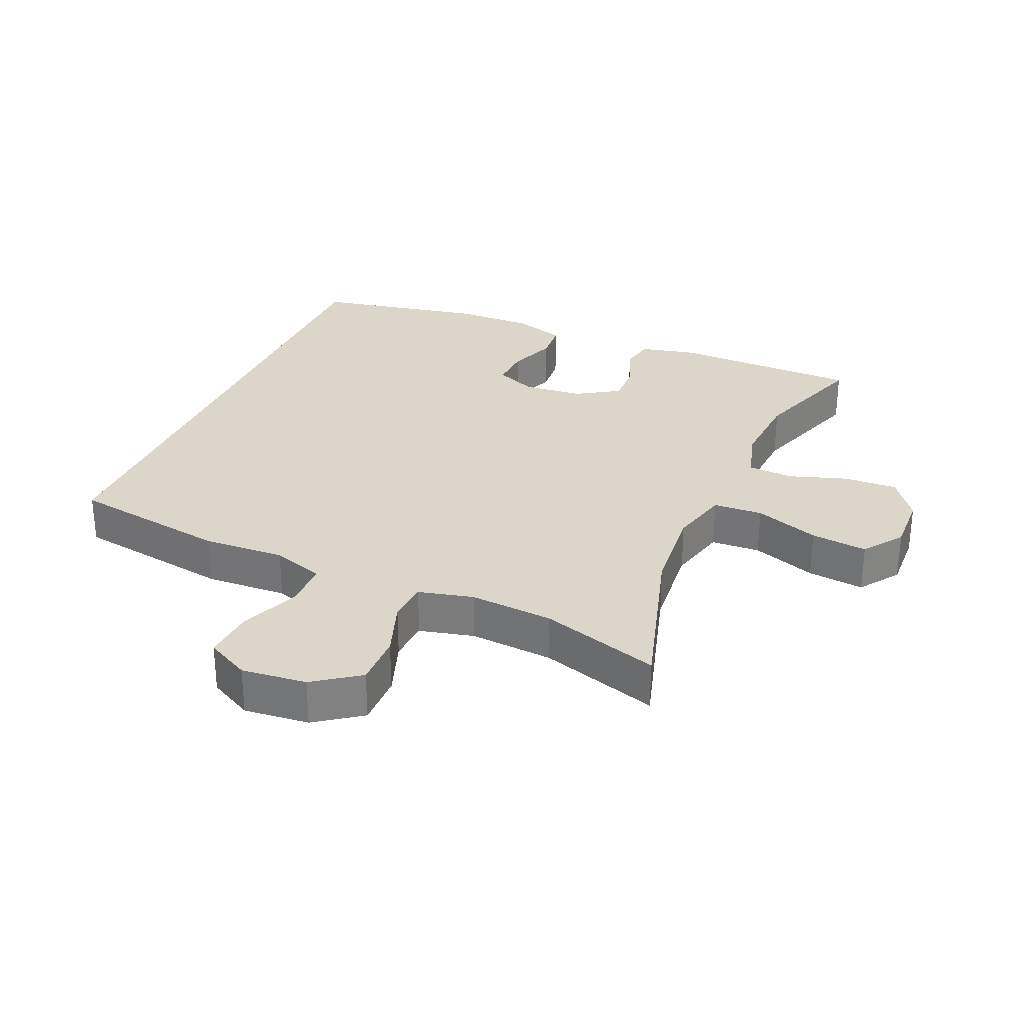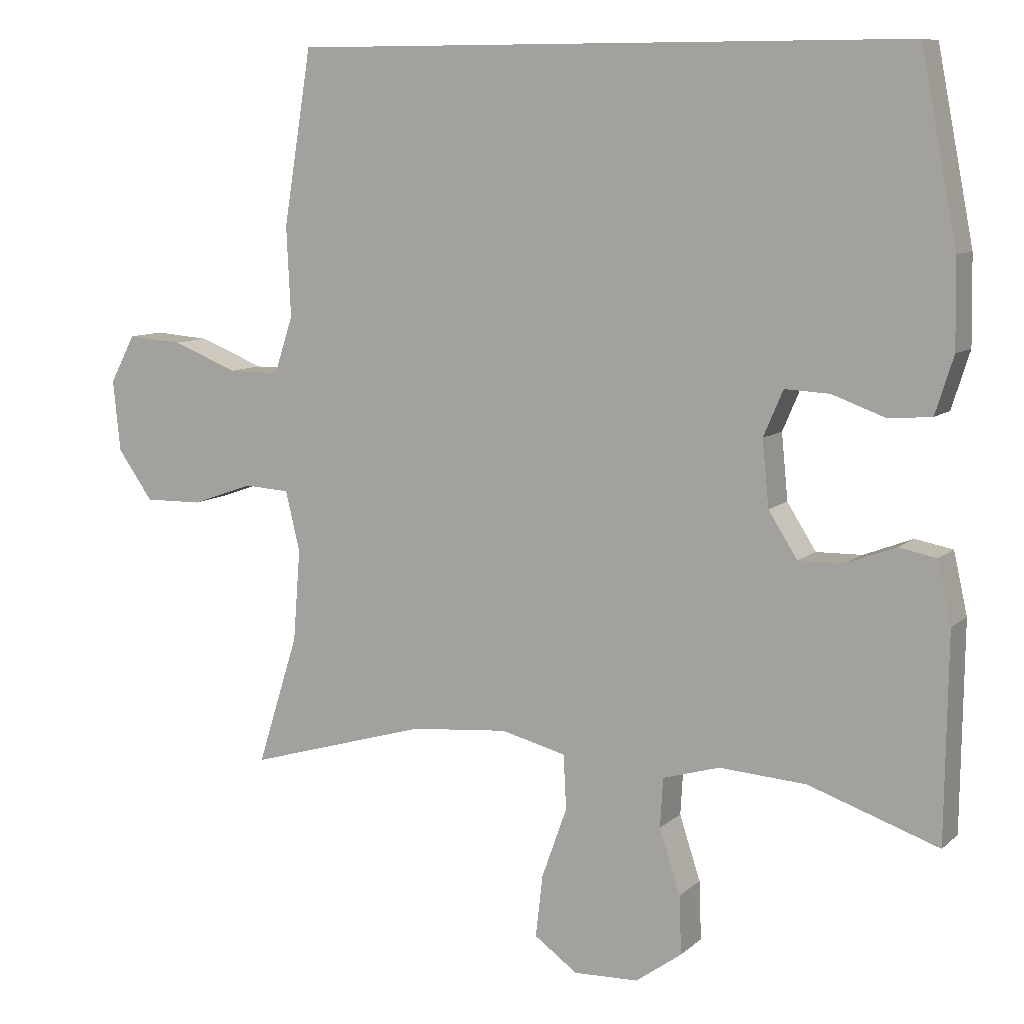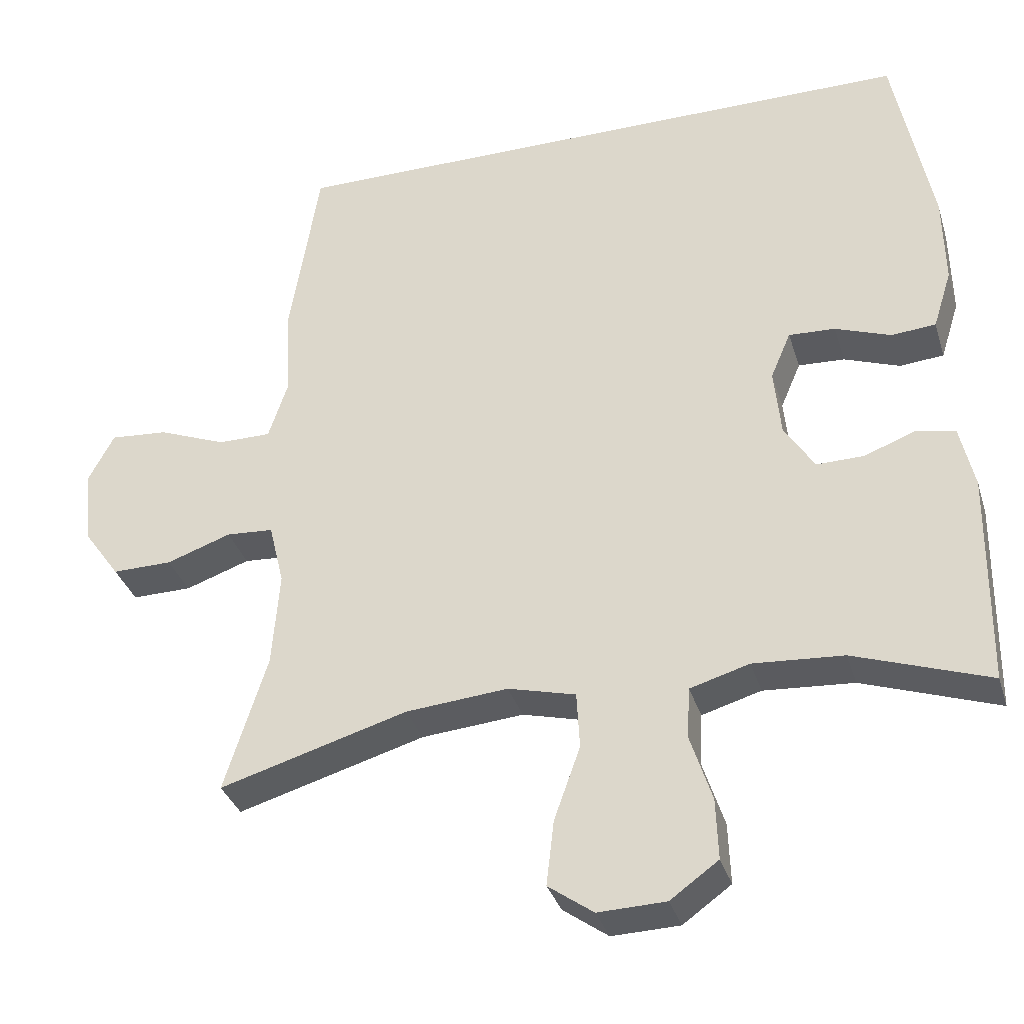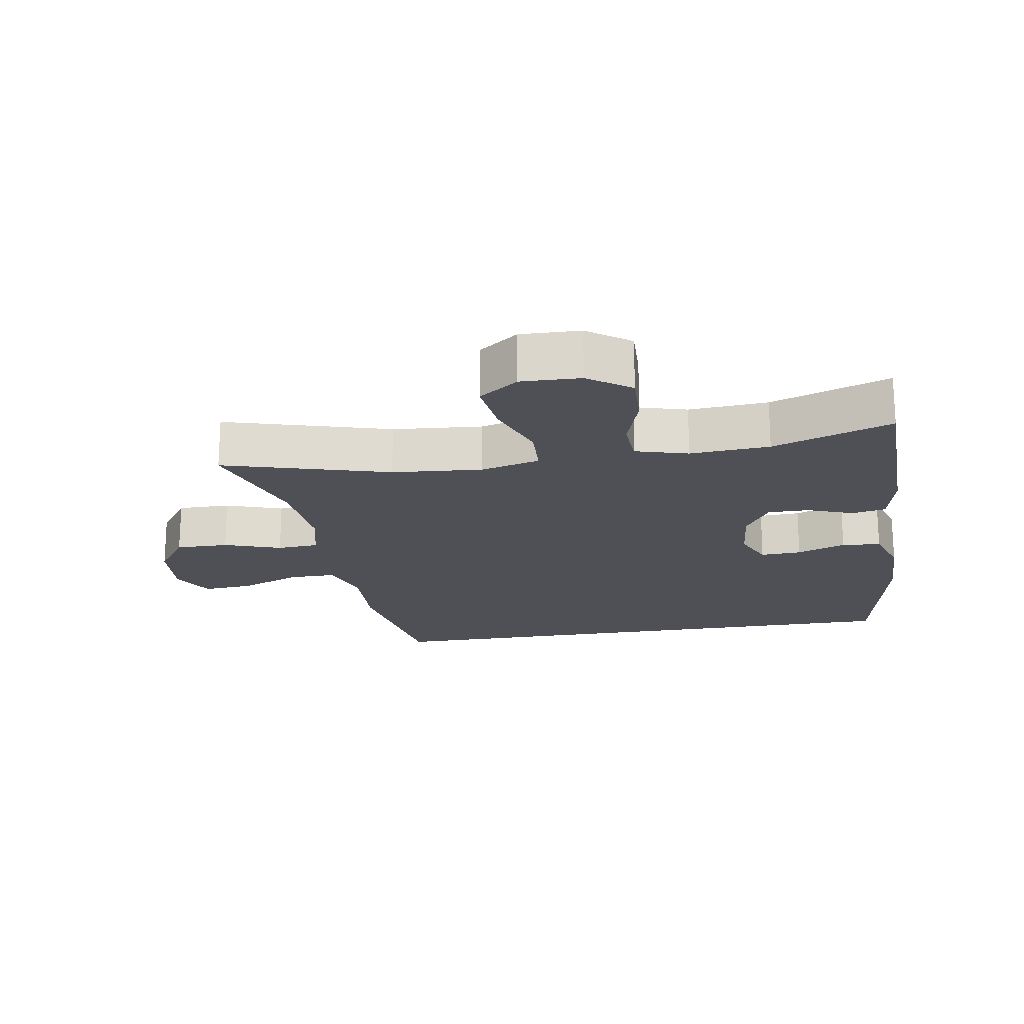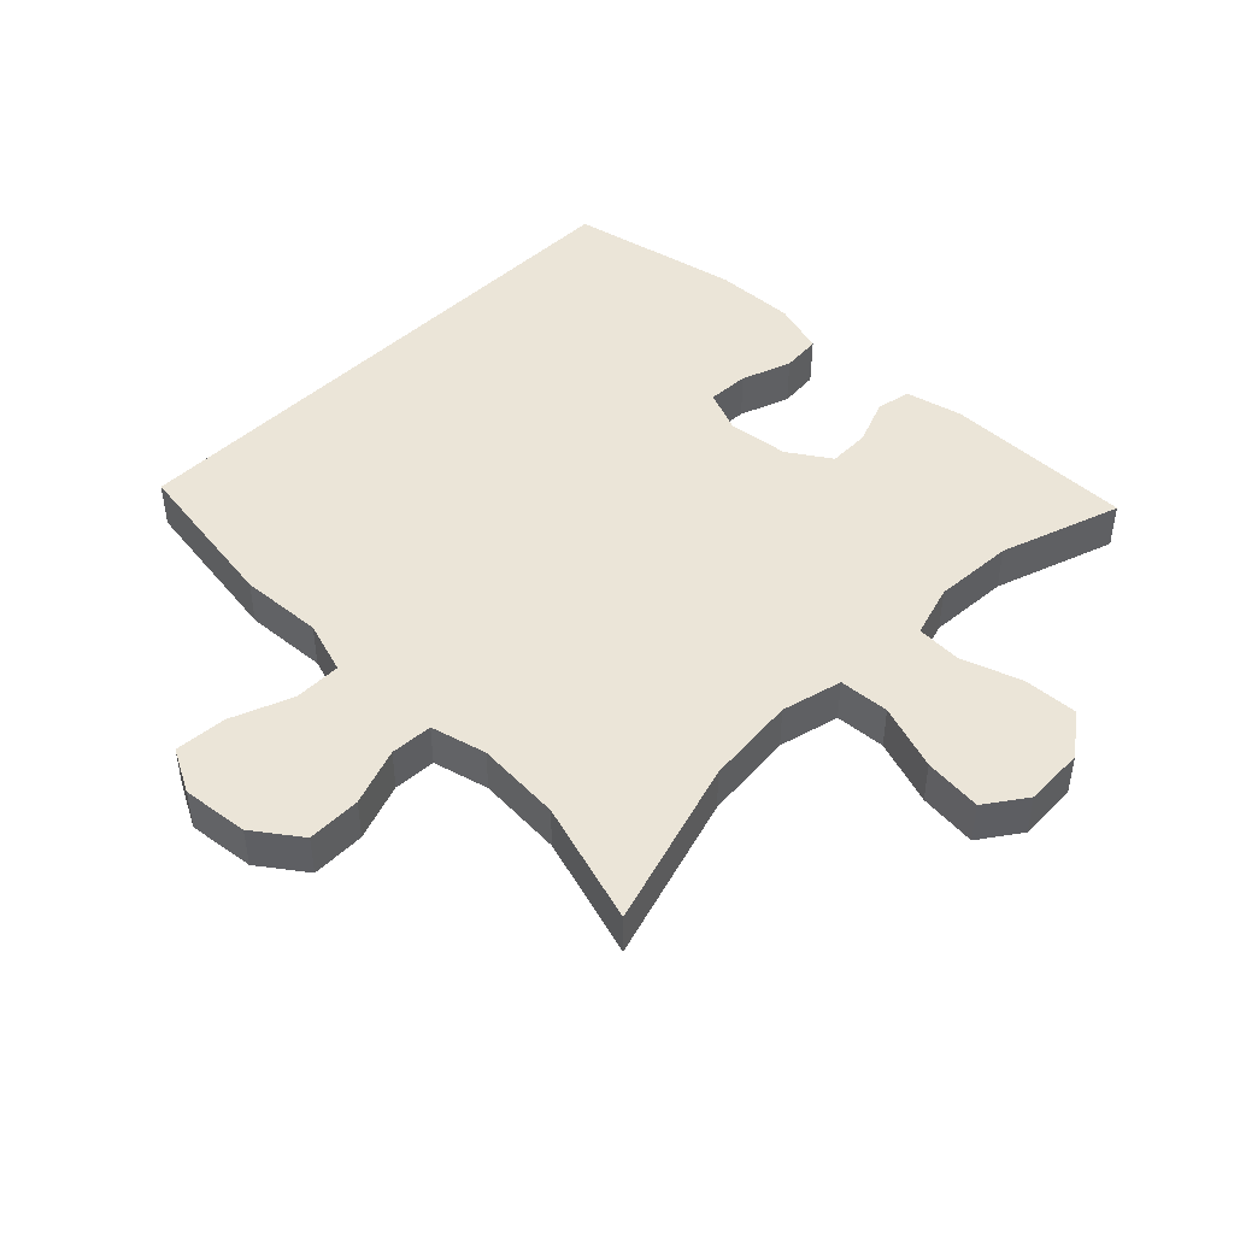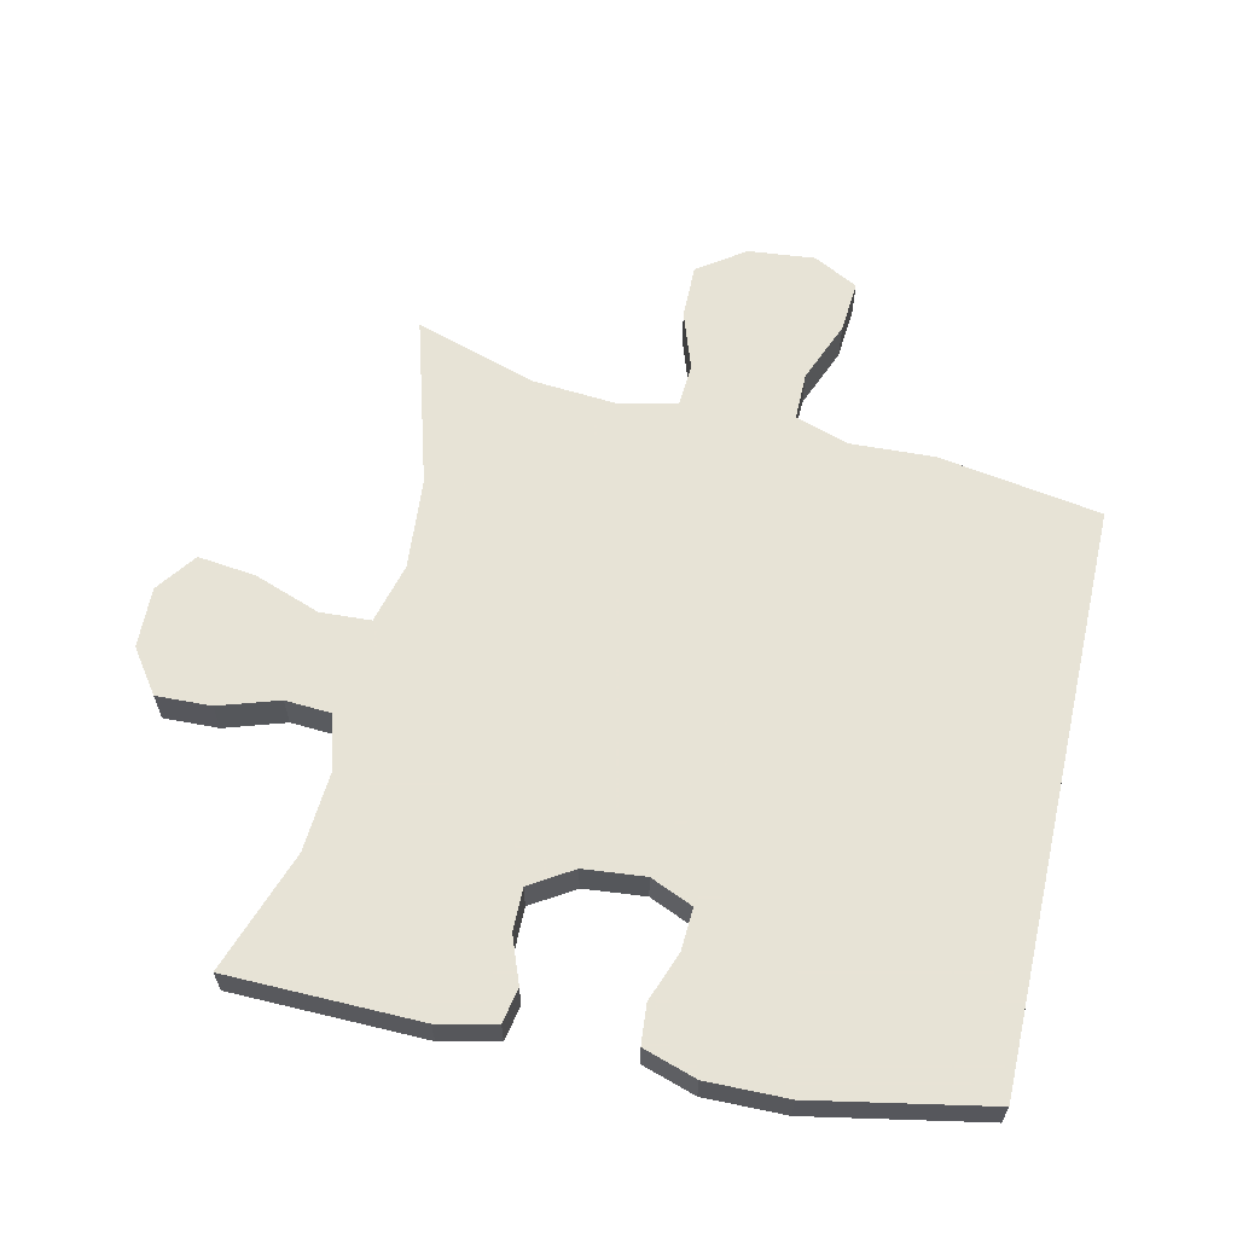
<metadata>
{"format":"obj","ext":"obj","renderer":"f3d","projection":"perspective","resolution":1024,"background":"white","views":[{"elev":29.9,"azim":113.2,"up":"+Y"},{"elev":8.9,"azim":-153.7,"up":"+Z"},{"elev":-34.0,"azim":-163.7,"up":"+Z"},{"elev":-19.4,"azim":-170.3,"up":"+Y"},{"elev":45.8,"azim":134.1,"up":"+Y"},{"elev":62.6,"azim":-77.1,"up":"+Y"}]}
</metadata>
<code>
v -0.5 0.07 -0.5
v -0.504 0.07 -0.216
v -0.485 0.07 -0.131
v -0.433 0.07 -0.121
v -0.365 0.07 -0.147
v -0.302 0.07 -0.148
v -0.262 0.07 -0.085
v -0.253 0.07 0.006
v -0.28 0.07 0.069
v -0.342 0.07 0.066
v -0.416 0.07 0.039
v -0.475 0.07 0.044
v -0.5 0.07 0.123
v -0.498 0.07 0.243
v -0.448 0.07 0.5
v 0.408 0.07 0.5
v 0.447 0.07 0.259
v 0.441 0.07 0.135
v 0.467 0.07 0.056
v 0.538 0.07 0.056
v 0.629 0.07 0.092
v 0.706 0.07 0.098
v 0.741 0.07 0.032
v 0.731 0.07 -0.067
v 0.682 0.07 -0.136
v 0.602 0.07 -0.135
v 0.516 0.07 -0.105
v 0.453 0.07 -0.109
v 0.433 0.07 -0.192
v 0.443 0.07 -0.319
v 0.5 0.07 -0.5
v 0.25 0.07 -0.427
v 0.114 0.07 -0.415
v 0.024 0.07 -0.438
v 0.02 0.07 -0.513
v 0.055 0.07 -0.611
v 0.065 0.07 -0.697
v 0.005 0.07 -0.74
v -0.085 0.07 -0.737
v -0.149 0.07 -0.691
v -0.146 0.07 -0.61
v -0.117 0.07 -0.521
v -0.121 0.07 -0.453
v -0.2 0.07 -0.43
v -0.32 0.07 -0.438
v -0.5 0 -0.5
v -0.504 0 -0.216
v -0.485 0 -0.131
v -0.433 0 -0.121
v -0.365 0 -0.147
v -0.302 0 -0.148
v -0.262 0 -0.085
v -0.253 0 0.006
v -0.28 0 0.069
v -0.342 0 0.066
v -0.416 0 0.039
v -0.475 0 0.044
v -0.5 0 0.123
v -0.498 0 0.243
v -0.448 0 0.5
v 0.408 0 0.5
v 0.447 0 0.259
v 0.441 0 0.135
v 0.467 0 0.056
v 0.538 0 0.056
v 0.629 0 0.092
v 0.706 0 0.098
v 0.741 0 0.032
v 0.731 0 -0.067
v 0.682 0 -0.136
v 0.602 0 -0.135
v 0.516 0 -0.105
v 0.453 0 -0.109
v 0.433 0 -0.192
v 0.443 0 -0.319
v 0.5 0 -0.5
v 0.25 0 -0.427
v 0.114 0 -0.415
v 0.024 0 -0.438
v 0.02 0 -0.513
v 0.055 0 -0.611
v 0.065 0 -0.697
v 0.005 0 -0.74
v -0.085 0 -0.737
v -0.149 0 -0.691
v -0.146 0 -0.61
v -0.117 0 -0.521
v -0.121 0 -0.453
v -0.2 0 -0.43
v -0.32 0 -0.438
f 39 40 41 42
f 39 42 43
f 38 39 43
f 35 36 37 38
f 34 35 38 43
f 33 34 43 44
f 30 31 32
f 29 30 32 33
f 28 29 33 44
f 24 25 26 27
f 24 27 28
f 23 24 28
f 20 21 22 23
f 19 20 23 28
f 18 19 28 44
f 10 11 12 13
f 9 10 13 14
f 2 3 4 5
f 45 1 2 5
f 45 5 6
f 44 45 6 7
f 18 44 7 8
f 17 18 8 9
f 15 16 17
f 9 14 15 17
f 87 86 85 84
f 88 87 84
f 88 84 83
f 83 82 81 80
f 88 83 80 79
f 89 88 79 78
f 77 76 75
f 78 77 75 74
f 89 78 74 73
f 72 71 70 69
f 73 72 69
f 73 69 68
f 68 67 66 65
f 73 68 65 64
f 89 73 64 63
f 58 57 56 55
f 59 58 55 54
f 50 49 48 47
f 50 47 46 90
f 51 50 90
f 52 51 90 89
f 53 52 89 63
f 54 53 63 62
f 62 61 60
f 62 60 59 54
f 1 46 47 2
f 2 47 48 3
f 3 48 49 4
f 4 49 50 5
f 5 50 51 6
f 6 51 52 7
f 7 52 53 8
f 8 53 54 9
f 9 54 55 10
f 10 55 56 11
f 11 56 57 12
f 12 57 58 13
f 13 58 59 14
f 14 59 60 15
f 15 60 61 16
f 16 61 62 17
f 17 62 63 18
f 18 63 64 19
f 19 64 65 20
f 20 65 66 21
f 21 66 67 22
f 22 67 68 23
f 23 68 69 24
f 24 69 70 25
f 25 70 71 26
f 26 71 72 27
f 27 72 73 28
f 28 73 74 29
f 29 74 75 30
f 30 75 76 31
f 31 76 77 32
f 32 77 78 33
f 33 78 79 34
f 34 79 80 35
f 35 80 81 36
f 36 81 82 37
f 37 82 83 38
f 38 83 84 39
f 39 84 85 40
f 40 85 86 41
f 41 86 87 42
f 42 87 88 43
f 43 88 89 44
f 44 89 90 45
f 45 90 46 1

</code>
